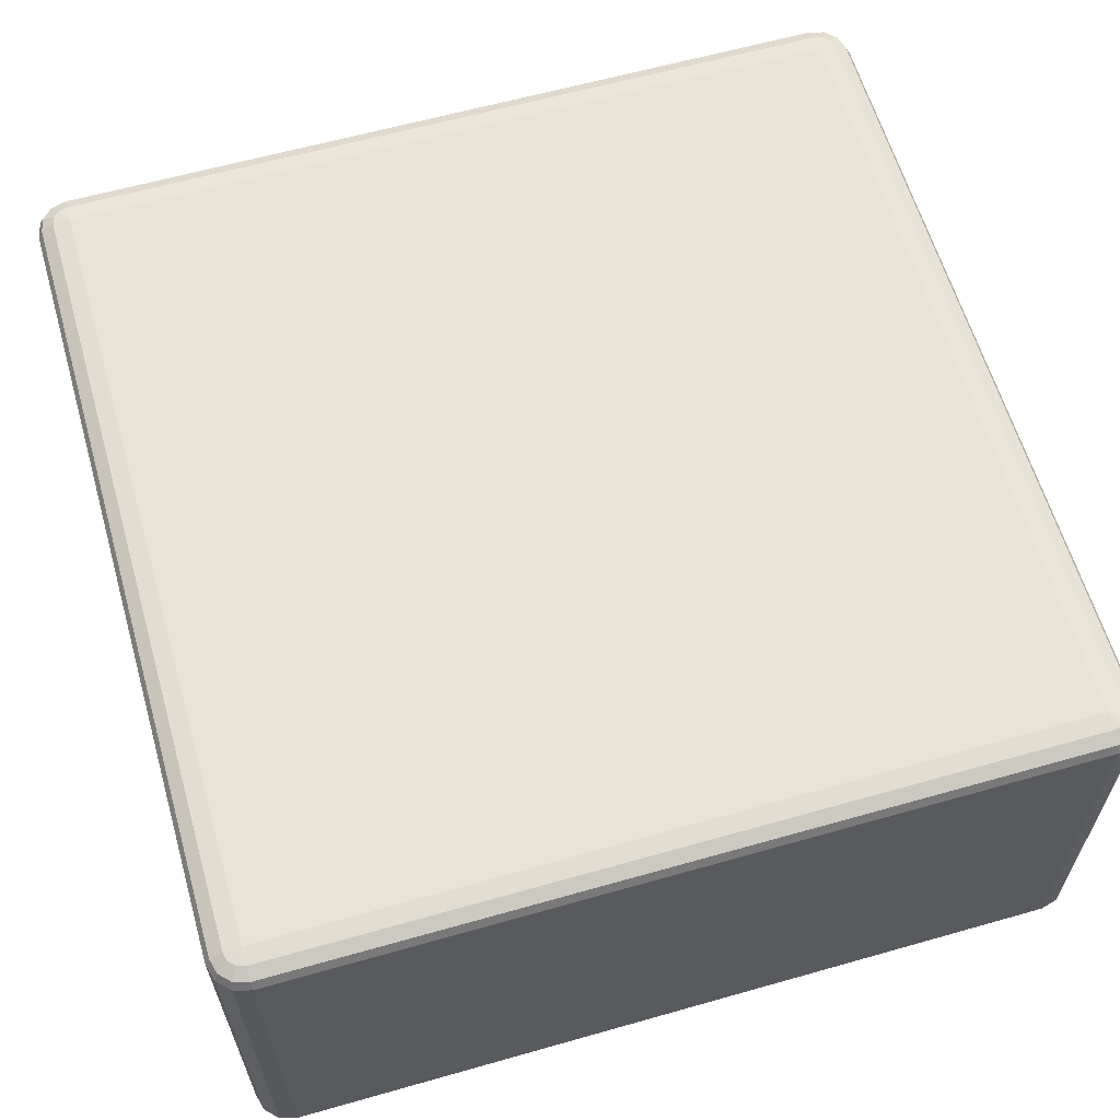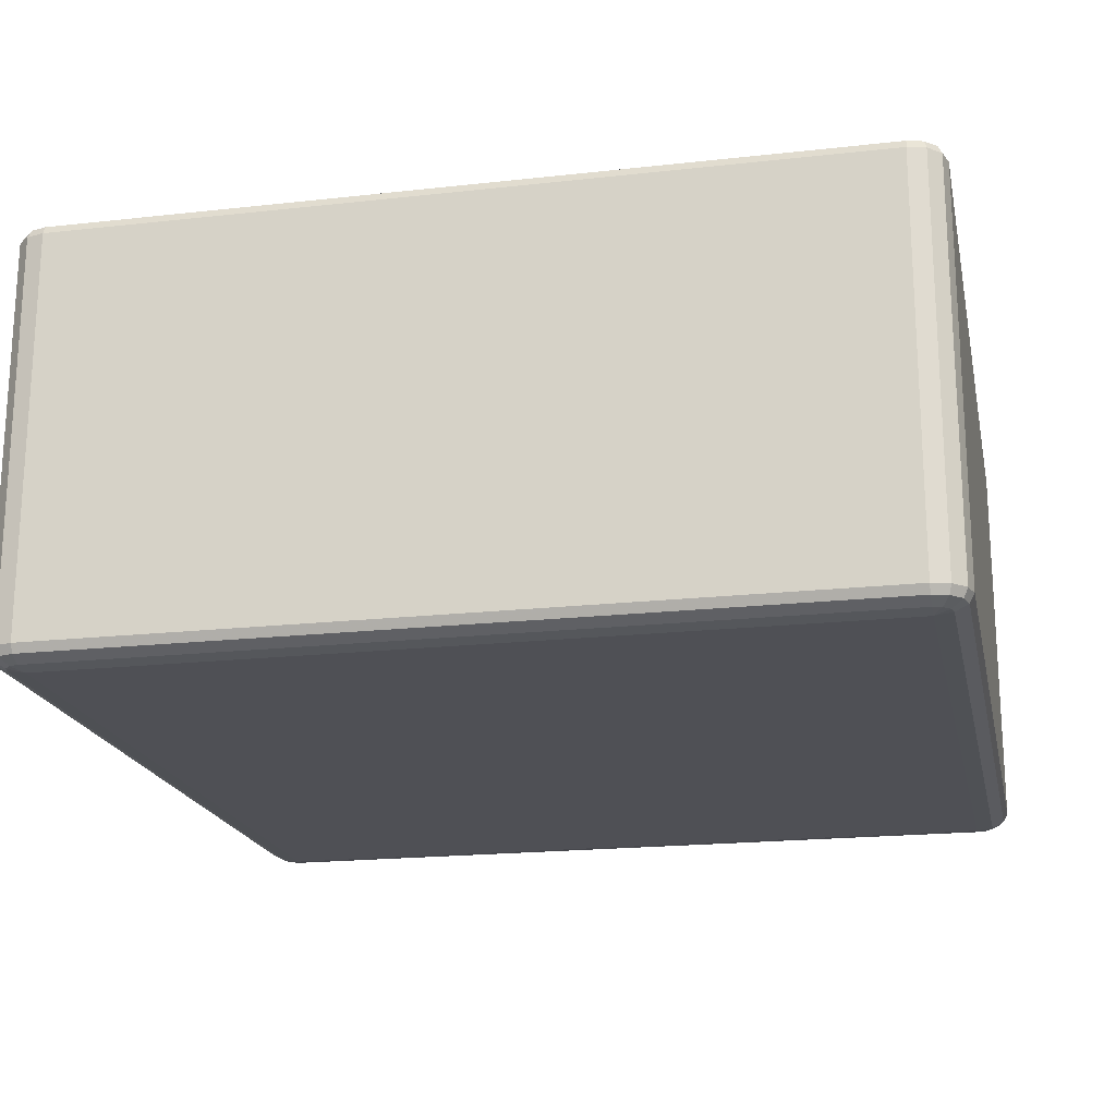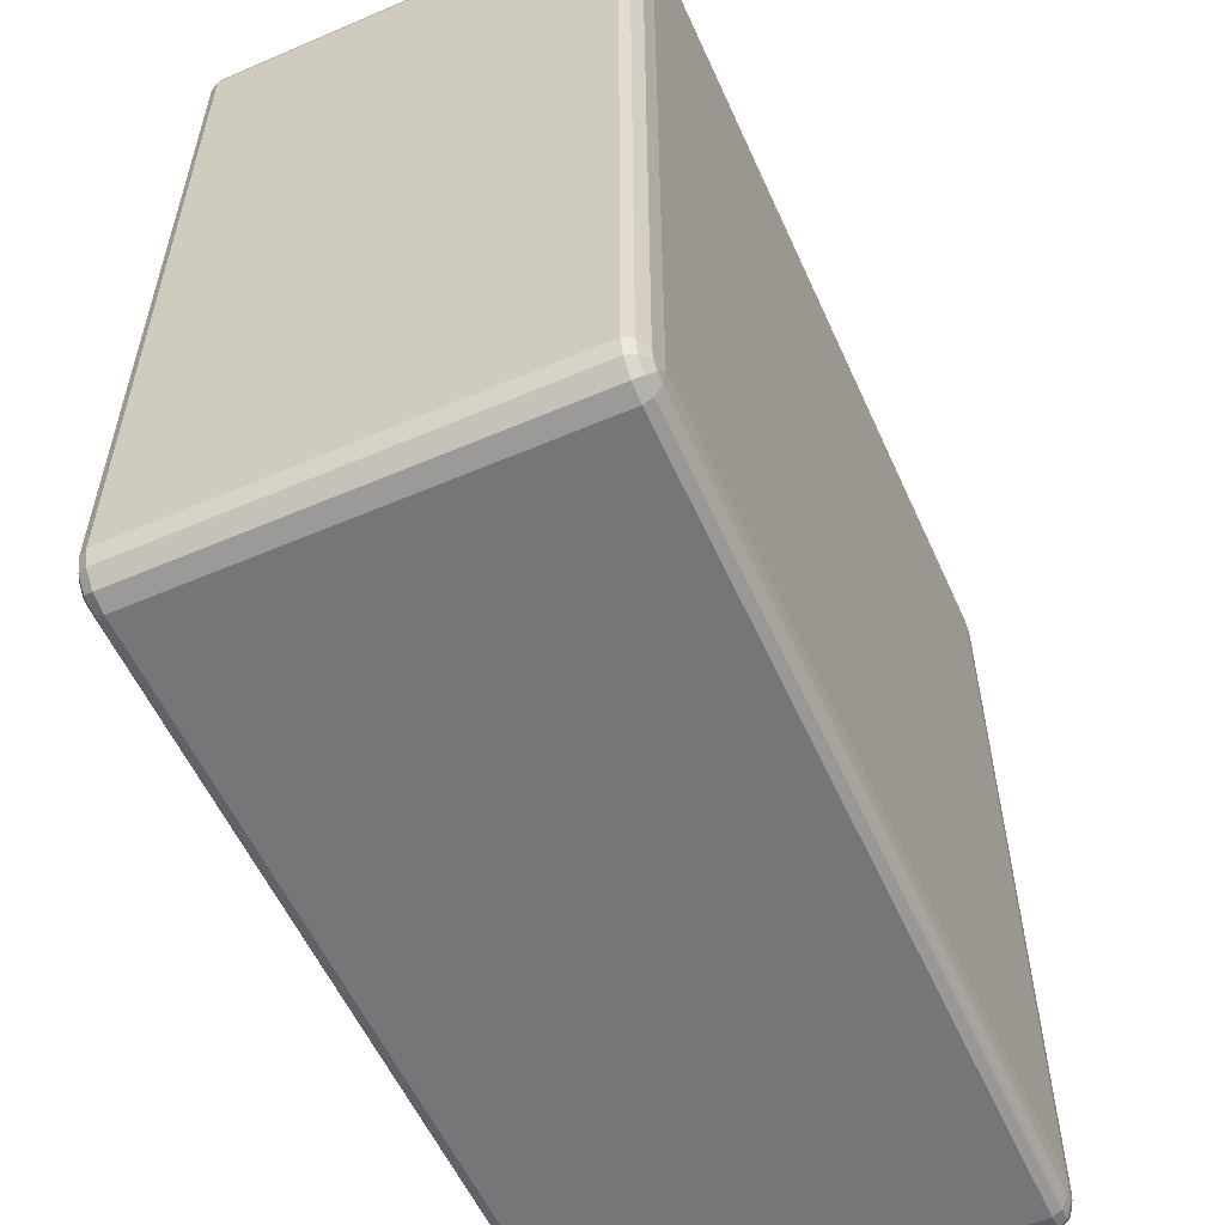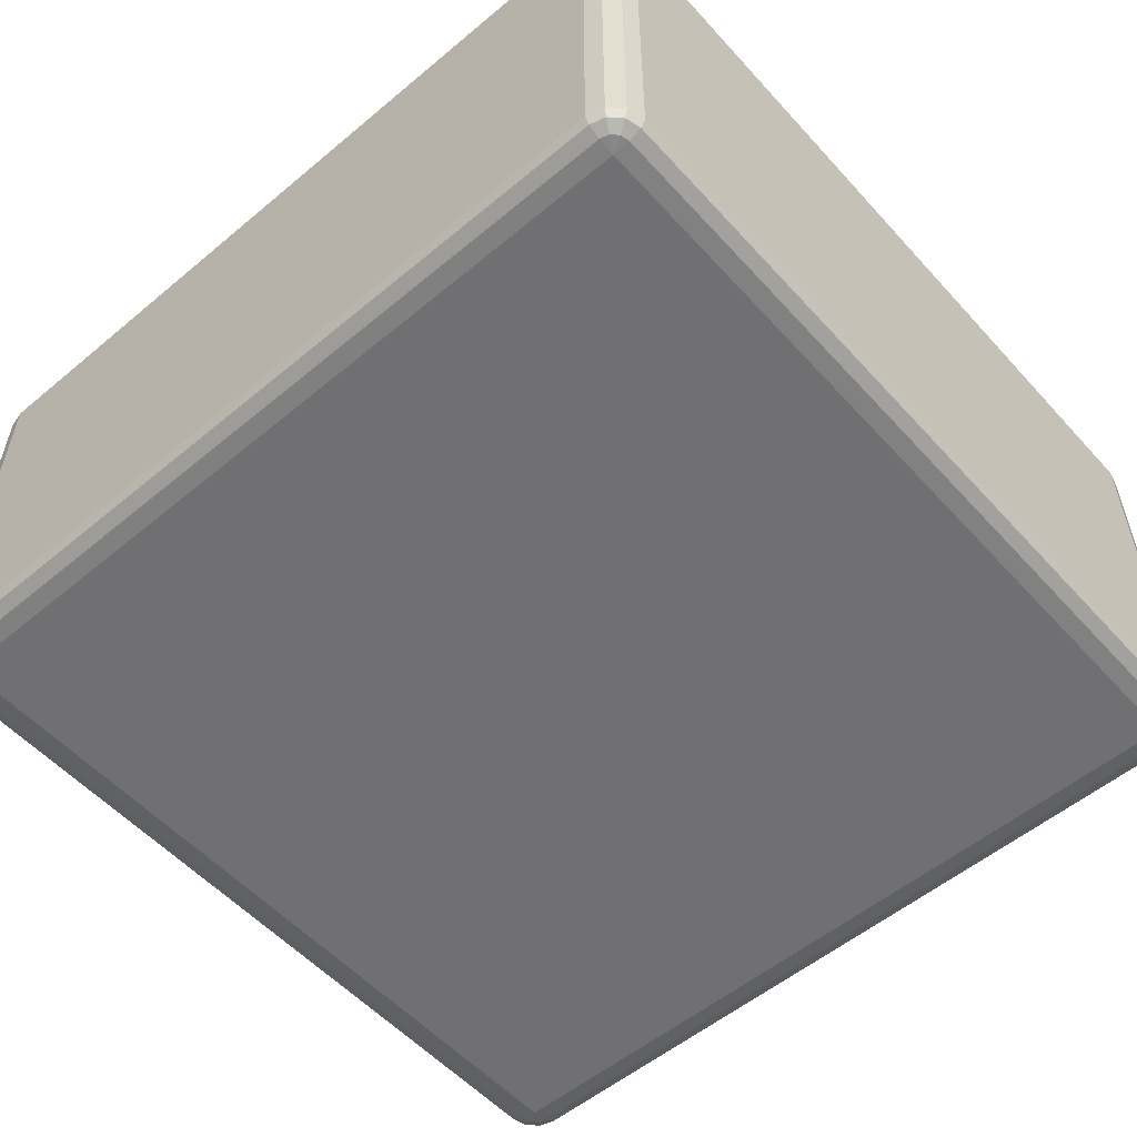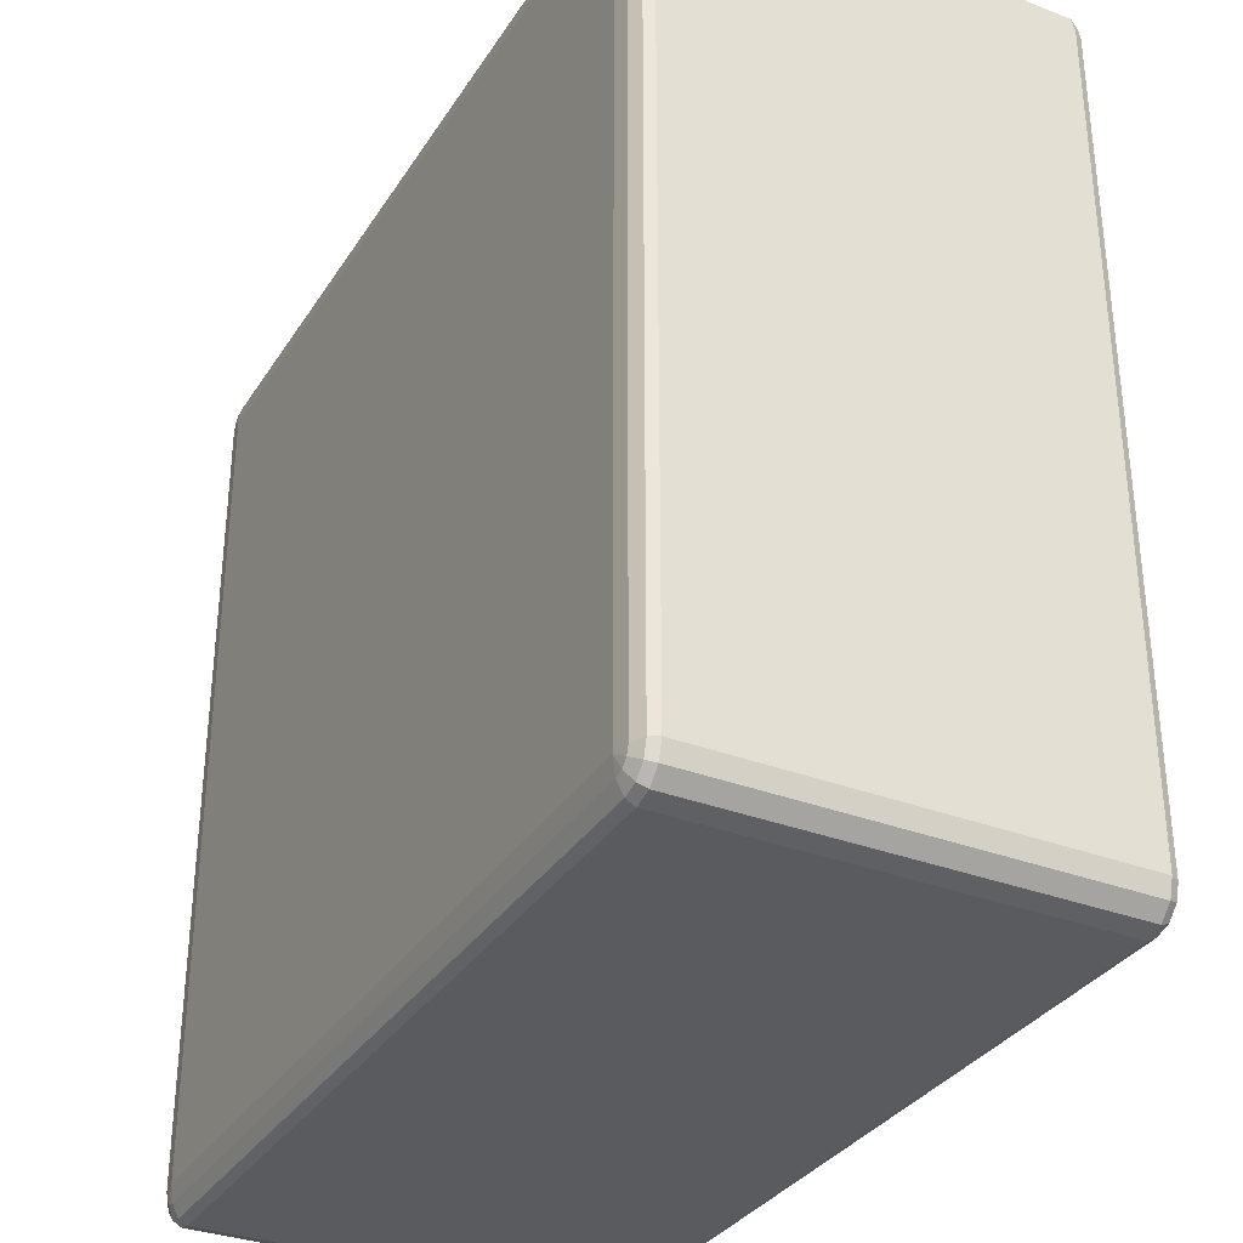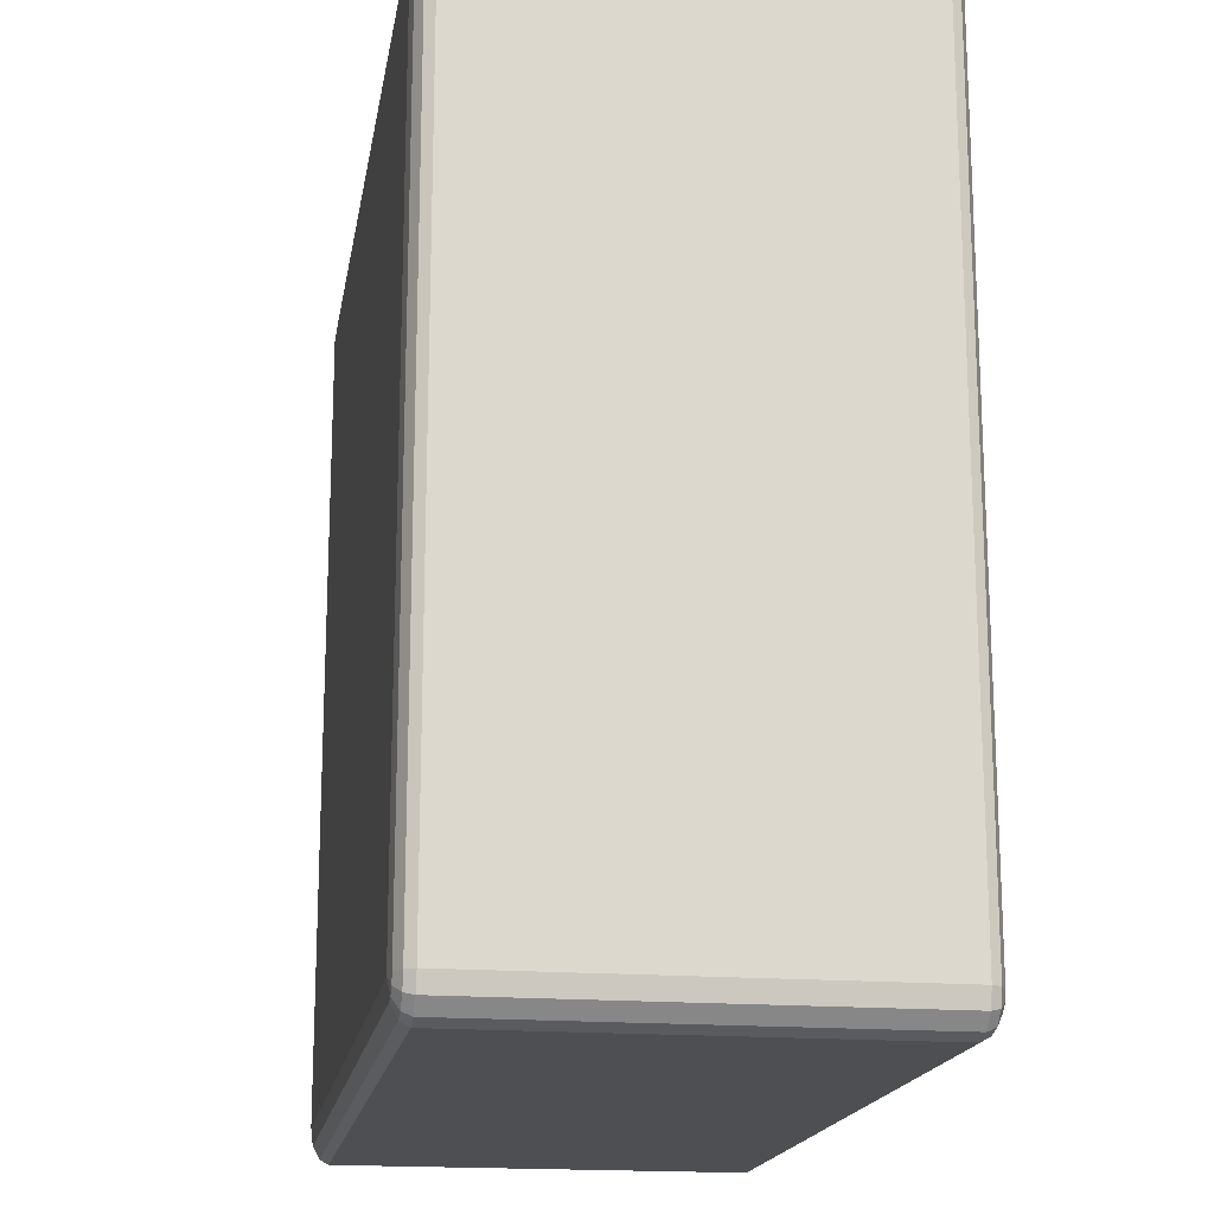
<metadata>
{"format":"obj","ext":"obj","renderer":"f3d","projection":"perspective","resolution":1024,"background":"white","views":[{"elev":61.6,"azim":-16.1,"up":"+Y"},{"elev":-19.4,"azim":11.8,"up":"+Y"},{"elev":-56.7,"azim":-65.9,"up":"+Z"},{"elev":-55.0,"azim":-138.7,"up":"+Y"},{"elev":-33.2,"azim":-117.8,"up":"+Z"},{"elev":-17.5,"azim":-99.2,"up":"+Z"}]}
</metadata>
<code>
v -8650 878 1.115e+04
v -8650 418 1.115e+04
v -8670 418 1.114e+04
v -8670 878 1.114e+04
v -8685 418 1.113e+04
v -8685 878 1.113e+04
v -8690 418 1.111e+04
v -8690 878 1.111e+04
v -8690 418 1.019e+04
v -8690 878 1.019e+04
v -8685 418 1.017e+04
v -8685 878 1.017e+04
v -8670 418 1.016e+04
v -8670 878 1.016e+04
v -8650 418 1.015e+04
v -8650 878 1.015e+04
v -7730 418 1.015e+04
v -7730 878 1.015e+04
v -7710 418 1.016e+04
v -7710 878 1.016e+04
v -7695 418 1.017e+04
v -7695 878 1.017e+04
v -7690 418 1.019e+04
v -7690 878 1.019e+04
v -7690 418 1.111e+04
v -7690 878 1.111e+04
v -7695 418 1.113e+04
v -7695 878 1.113e+04
v -7710 418 1.114e+04
v -7710 878 1.114e+04
v -7730 418 1.115e+04
v -7730 878 1.115e+04
v -8650 888 1.114e+04
v -8667 888 1.114e+04
v -7730 888 1.114e+04
v -8680 888 1.113e+04
v -7713 888 1.114e+04
v -8685 888 1.111e+04
v -7700 888 1.113e+04
v -8685 888 1.019e+04
v -7695 888 1.111e+04
v -8680 888 1.017e+04
v -7695 888 1.019e+04
v -8667 888 1.016e+04
v -7700 888 1.017e+04
v -8650 888 1.016e+04
v -7713 888 1.016e+04
v -7730 888 1.016e+04
v -7720 895.3 1.017e+04
v -7730 895.3 1.017e+04
v -8650 895.3 1.017e+04
v -8660 895.3 1.017e+04
v -8650 898 1.019e+04
v -8667 895.3 1.018e+04
v -8670 895.3 1.019e+04
v -7730 898 1.019e+04
v -8670 895.3 1.111e+04
v -8650 898 1.111e+04
v -8667 895.3 1.112e+04
v -8660 895.3 1.113e+04
v -8650 895.3 1.113e+04
v -7730 898 1.111e+04
v -7730 895.3 1.113e+04
v -7720 895.3 1.113e+04
v -7713 895.3 1.112e+04
v -7710 895.3 1.111e+04
v -7710 895.3 1.019e+04
v -7713 895.3 1.018e+04
v -8667 408 1.114e+04
v -8650 408 1.114e+04
v -8680 408 1.113e+04
v -7730 408 1.114e+04
v -8685 408 1.111e+04
v -7713 408 1.114e+04
v -8685 408 1.019e+04
v -7700 408 1.113e+04
v -8680 408 1.017e+04
v -7695 408 1.111e+04
v -8667 408 1.016e+04
v -7695 408 1.019e+04
v -8650 408 1.016e+04
v -7700 408 1.017e+04
v -7730 408 1.016e+04
v -7713 408 1.016e+04
v -7730 400.7 1.017e+04
v -7720 400.7 1.017e+04
v -7713 400.7 1.018e+04
v -7710 400.7 1.019e+04
v -7730 398 1.019e+04
v -7710 400.7 1.111e+04
v -8650 400.7 1.017e+04
v -7713 400.7 1.112e+04
v -8660 400.7 1.017e+04
v -7720 400.7 1.113e+04
v -8667 400.7 1.018e+04
v -8650 398 1.019e+04
v -8670 400.7 1.019e+04
v -8670 400.7 1.111e+04
v -7730 398 1.111e+04
v -8650 398 1.111e+04
v -8667 400.7 1.112e+04
v -7730 400.7 1.113e+04
v -8660 400.7 1.113e+04
v -8650 400.7 1.113e+04
f 3 2 1
f 1 4 3
f 5 3 4
f 4 6 5
f 7 5 6
f 6 8 7
f 9 7 8
f 8 10 9
f 11 9 10
f 10 12 11
f 13 11 12
f 12 14 13
f 15 13 14
f 14 16 15
f 17 15 16
f 16 18 17
f 19 17 18
f 18 20 19
f 21 19 20
f 20 22 21
f 23 21 22
f 22 24 23
f 25 23 24
f 24 26 25
f 27 25 26
f 26 28 27
f 29 27 28
f 28 30 29
f 31 29 30
f 30 32 31
f 2 31 32
f 32 1 2
f 4 1 33
f 33 34 4
f 6 4 34
f 35 33 1
f 1 32 35
f 34 36 6
f 8 6 36
f 37 35 32
f 32 30 37
f 36 38 8
f 10 8 38
f 39 37 30
f 30 28 39
f 38 40 10
f 12 10 40
f 41 39 28
f 28 26 41
f 40 42 12
f 14 12 42
f 43 41 26
f 26 24 43
f 42 44 14
f 16 14 44
f 45 43 24
f 24 22 45
f 44 46 16
f 18 16 46
f 47 45 22
f 22 20 47
f 20 18 48
f 48 47 20
f 46 48 18
f 45 47 49
f 47 48 50
f 50 49 47
f 48 46 51
f 51 50 48
f 52 51 46
f 46 44 52
f 50 51 53
f 51 52 53
f 54 52 44
f 52 54 53
f 44 42 54
f 55 54 42
f 54 55 53
f 42 40 55
f 53 56 50
f 49 50 56
f 57 55 40
f 40 38 57
f 58 53 55
f 55 57 58
f 56 53 58
f 59 57 38
f 57 59 58
f 38 36 59
f 60 59 36
f 59 60 58
f 36 34 60
f 61 60 34
f 60 61 58
f 34 33 61
f 62 58 61
f 58 62 56
f 63 61 33
f 61 63 62
f 33 35 63
f 64 63 35
f 63 64 62
f 35 37 64
f 65 64 37
f 64 65 62
f 37 39 65
f 65 66 62
f 66 65 39
f 56 62 66
f 39 41 66
f 67 66 41
f 66 67 56
f 41 43 67
f 67 68 56
f 68 67 43
f 68 49 56
f 43 45 68
f 49 68 45
f 2 3 69
f 69 70 2
f 31 2 70
f 71 69 3
f 3 5 71
f 70 72 31
f 29 31 72
f 73 71 5
f 5 7 73
f 72 74 29
f 27 29 74
f 75 73 7
f 7 9 75
f 74 76 27
f 25 27 76
f 77 75 9
f 9 11 77
f 76 78 25
f 23 25 78
f 79 77 11
f 11 13 79
f 78 80 23
f 21 23 80
f 81 79 13
f 13 15 81
f 80 82 21
f 19 21 82
f 83 81 15
f 15 17 83
f 17 19 84
f 84 83 17
f 82 84 19
f 81 83 85
f 83 84 86
f 86 85 83
f 84 82 87
f 87 86 84
f 88 87 82
f 82 80 88
f 87 89 86
f 88 89 87
f 86 89 85
f 90 88 80
f 80 78 90
f 85 91 81
f 91 85 89
f 79 81 91
f 92 90 78
f 78 76 92
f 91 93 79
f 77 79 93
f 94 92 76
f 76 74 94
f 93 95 77
f 75 77 95
f 91 96 93
f 93 96 95
f 89 96 91
f 95 97 75
f 95 96 97
f 73 75 97
f 97 98 73
f 98 97 96
f 71 73 98
f 96 89 99
f 99 89 88
f 88 90 99
f 92 99 90
f 94 99 92
f 96 100 98
f 99 100 96
f 98 101 71
f 98 100 101
f 69 71 101
f 102 99 94
f 100 99 102
f 102 94 74
f 74 72 102
f 101 103 69
f 101 100 103
f 70 69 103
f 102 104 100
f 103 100 104
f 104 102 72
f 103 104 70
f 72 70 104

</code>
